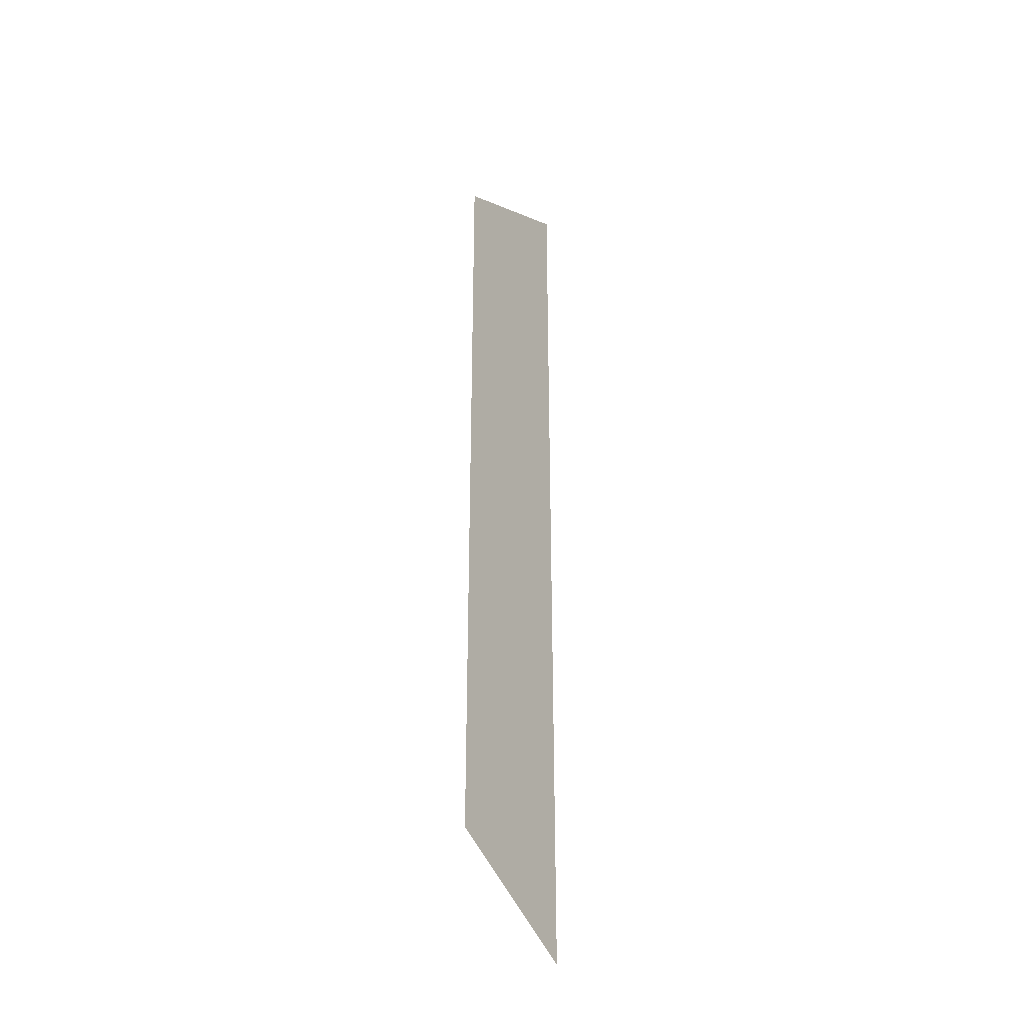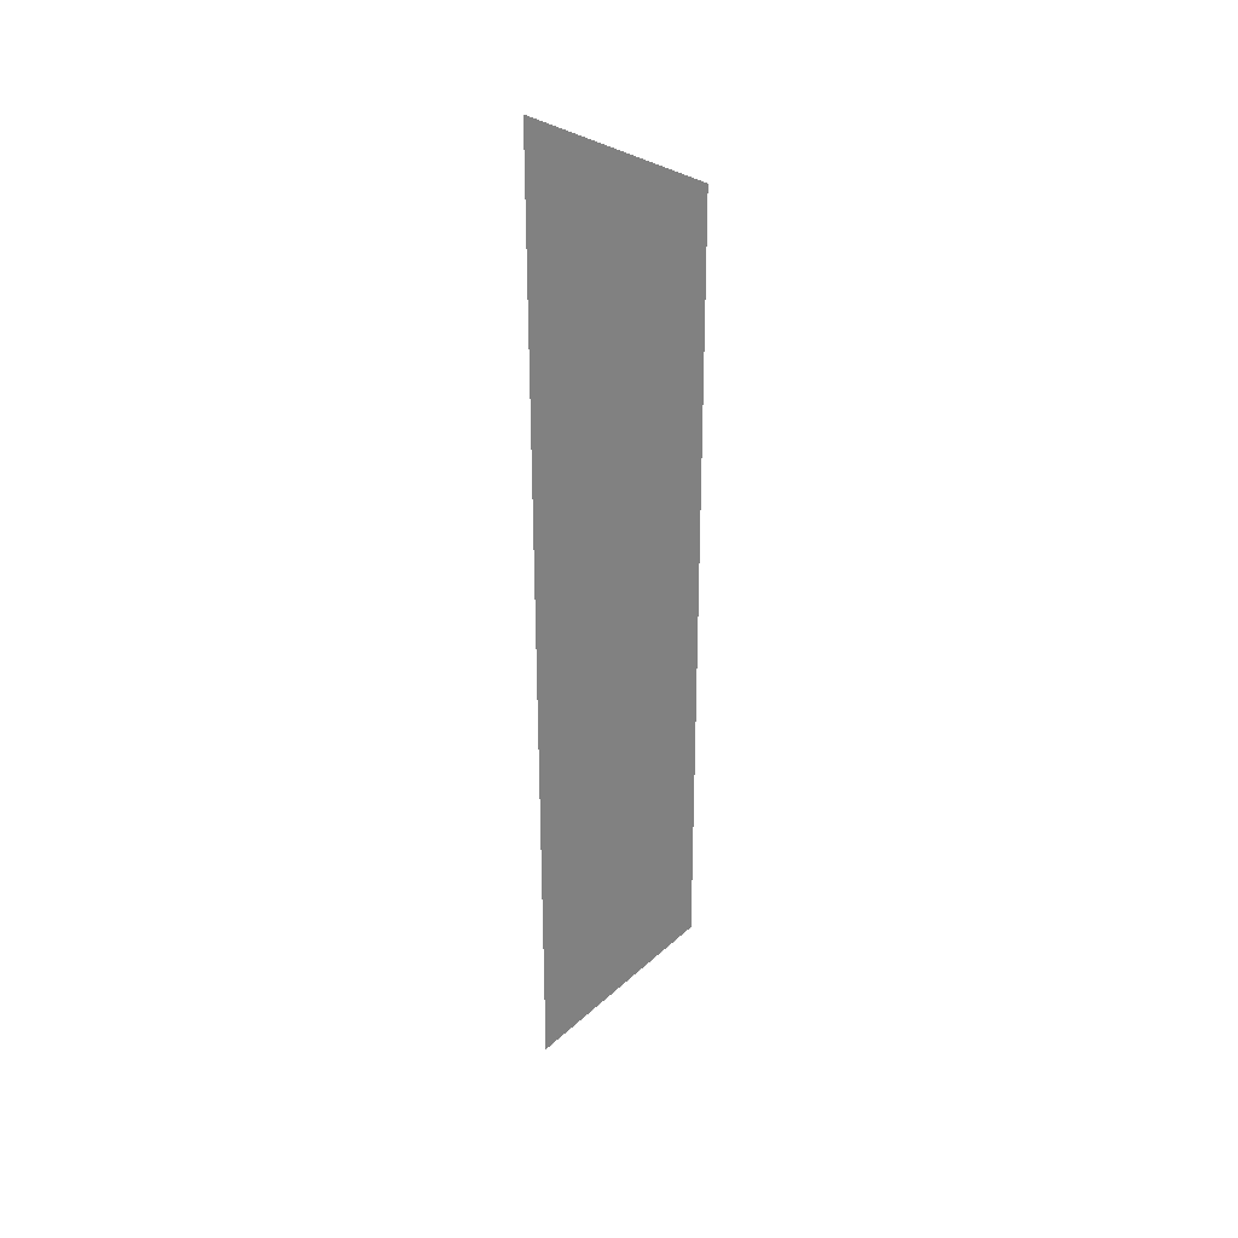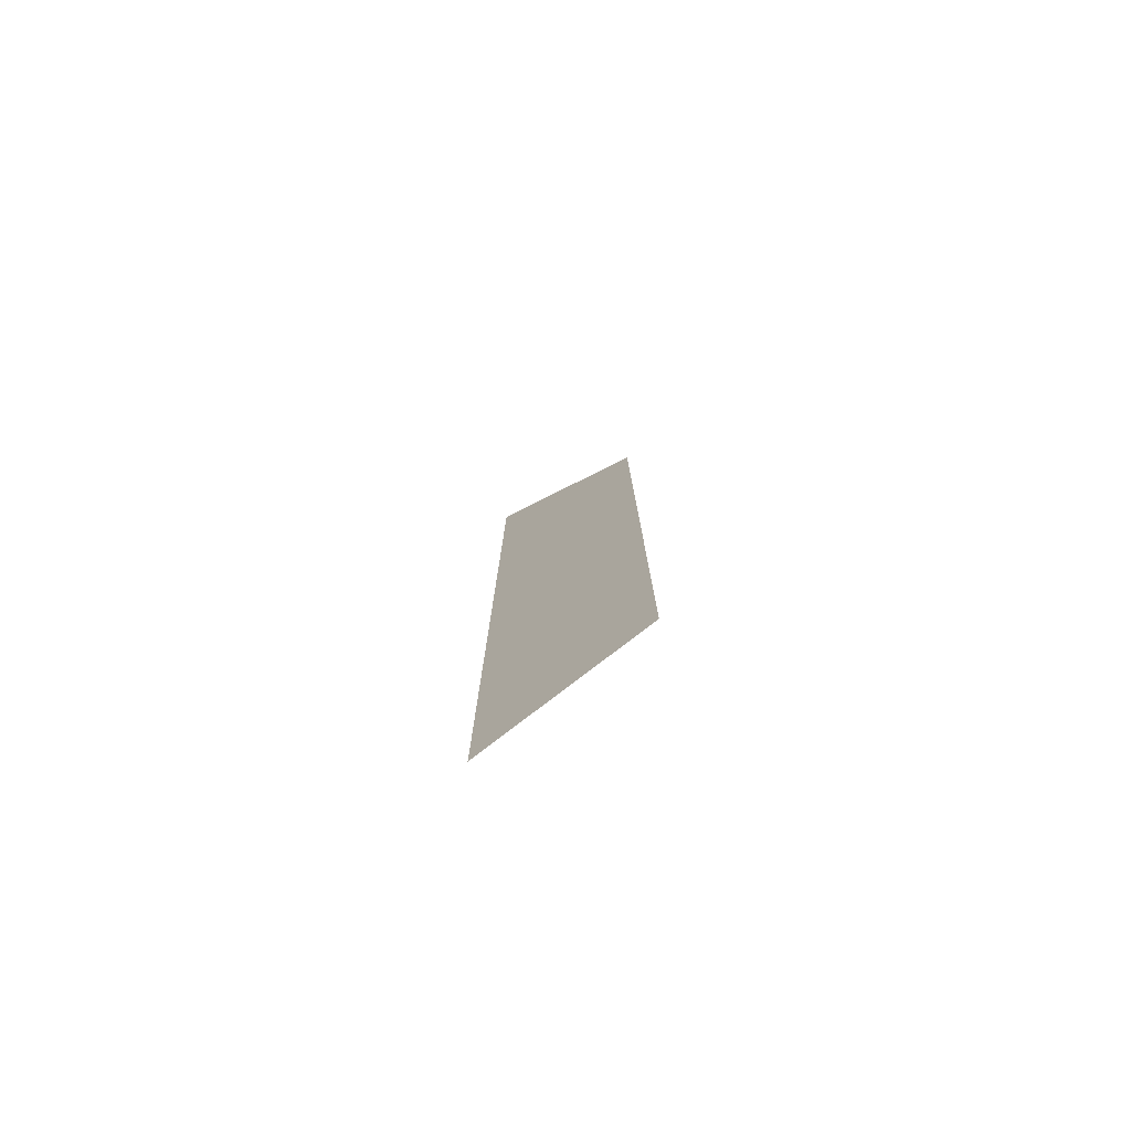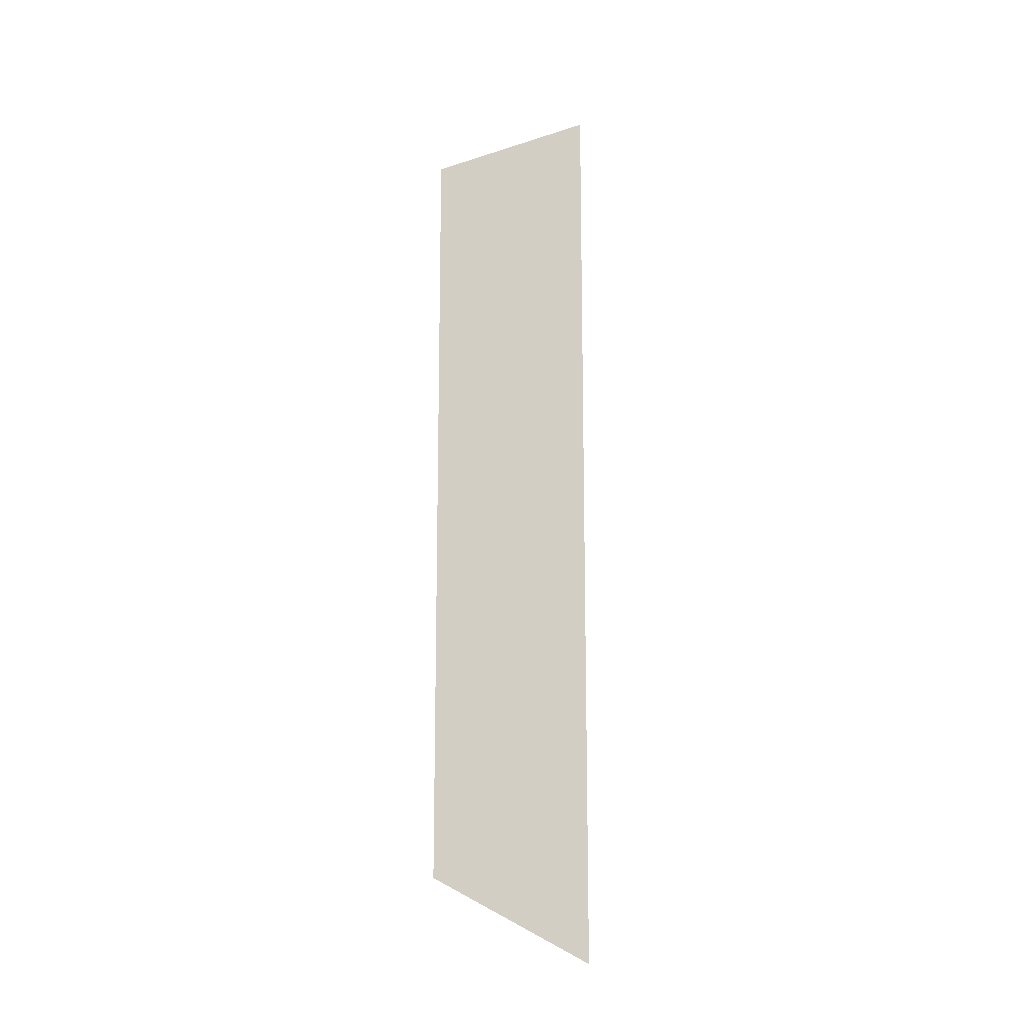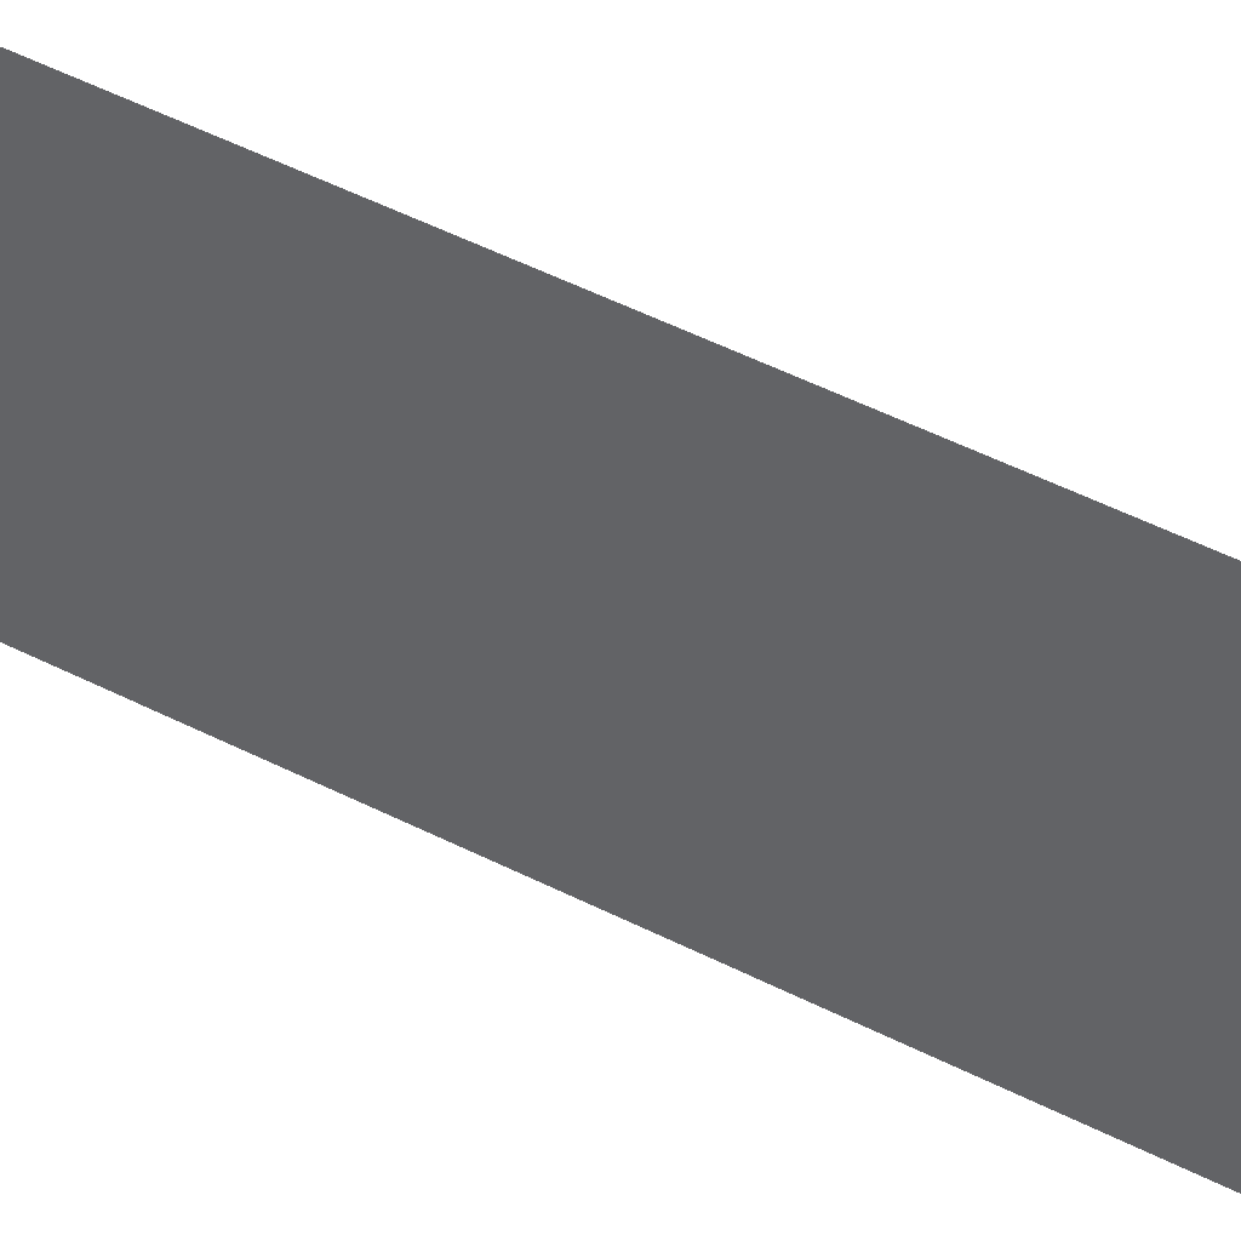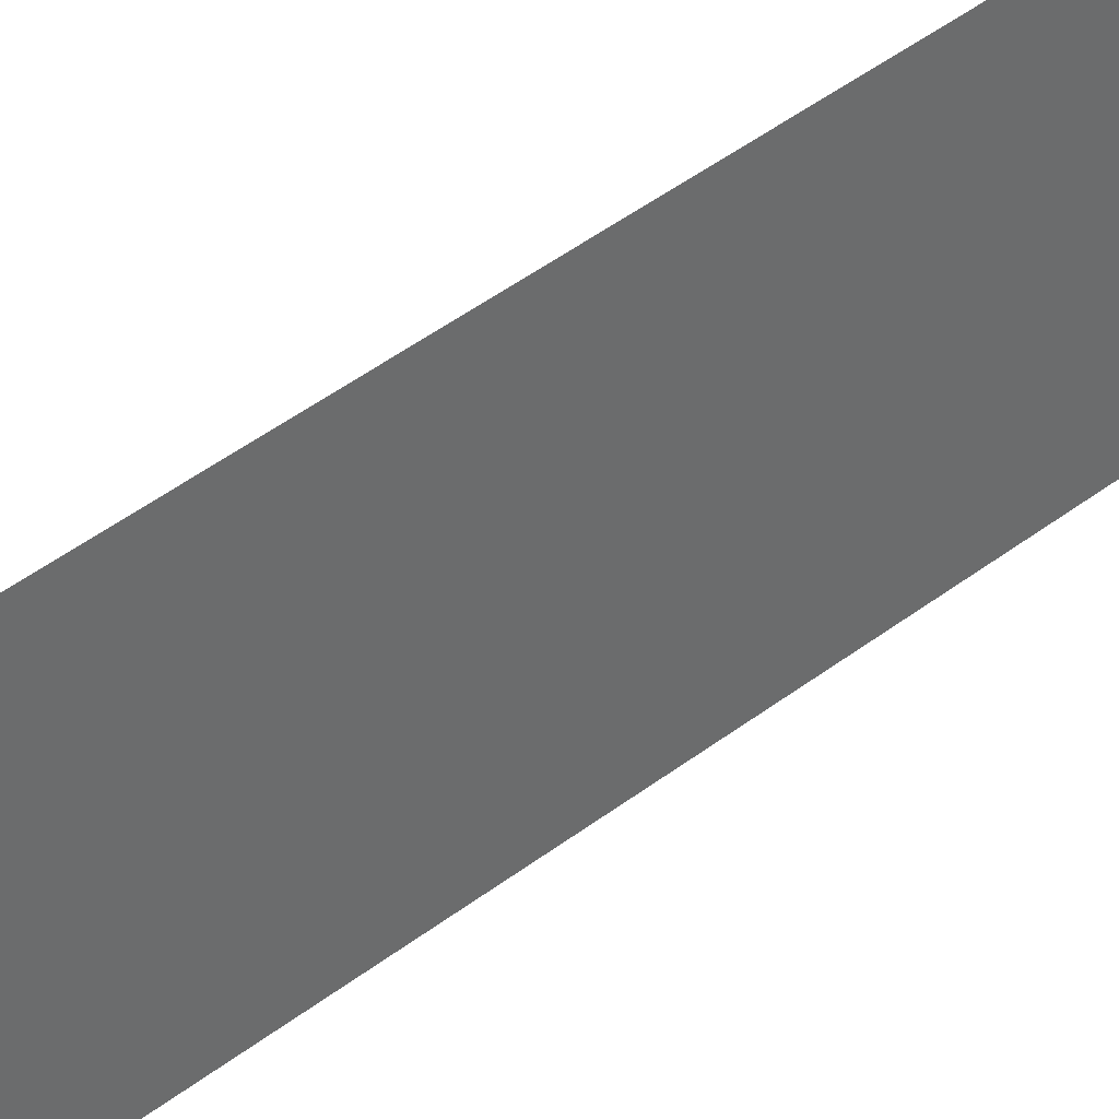
<metadata>
{"format":"obj","ext":"obj","renderer":"f3d","projection":"perspective","resolution":1024,"background":"white","views":[{"elev":-31.9,"azim":31.0,"up":"+Z"},{"elev":31.0,"azim":-120.8,"up":"+Z"},{"elev":-77.5,"azim":-58.8,"up":"+Z"},{"elev":-14.2,"azim":69.6,"up":"+Z"},{"elev":43.5,"azim":-58.0,"up":"+Y"},{"elev":39.6,"azim":45.4,"up":"+Y"}]}
</metadata>
<code>
v -5 5 2.5
v -5 5 -2.5
v -5 4.106 -2.053
v -5 4.106 2.053
f 4 1 2 3

</code>
